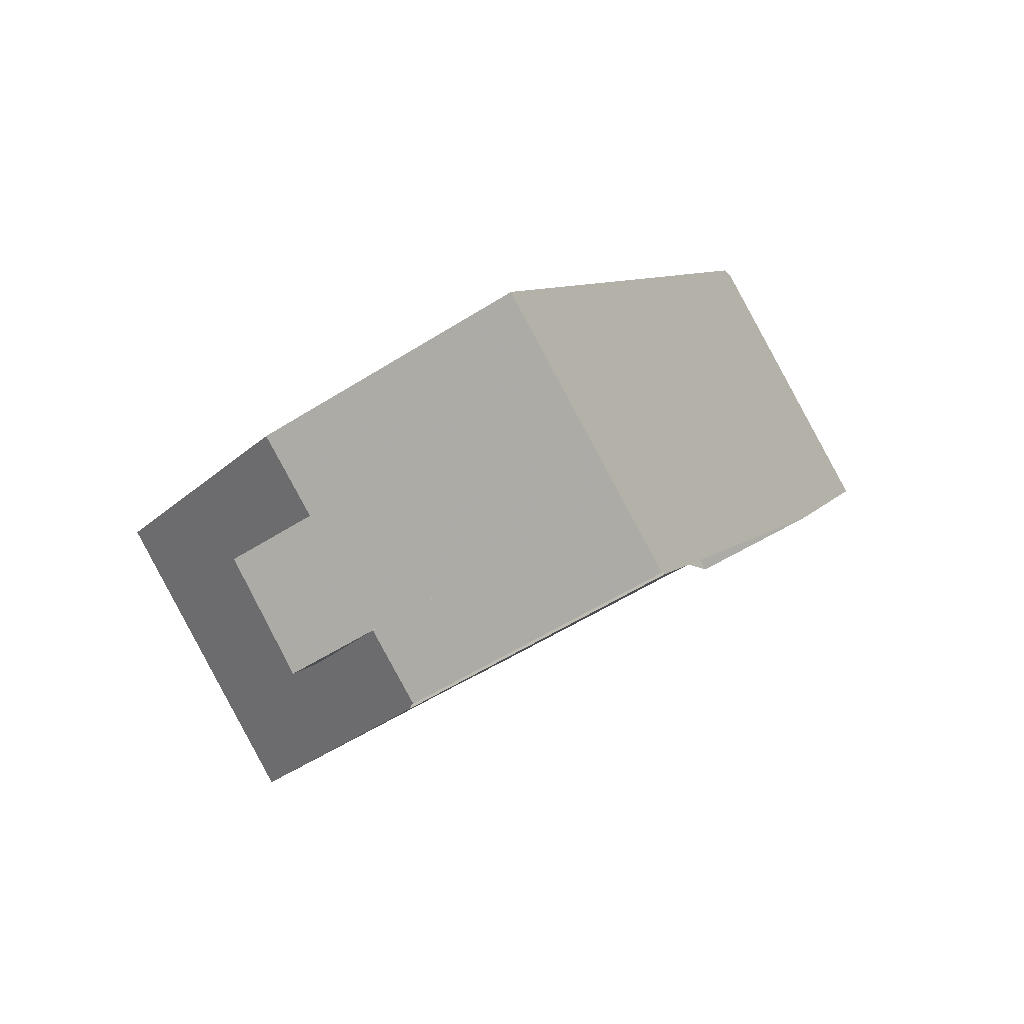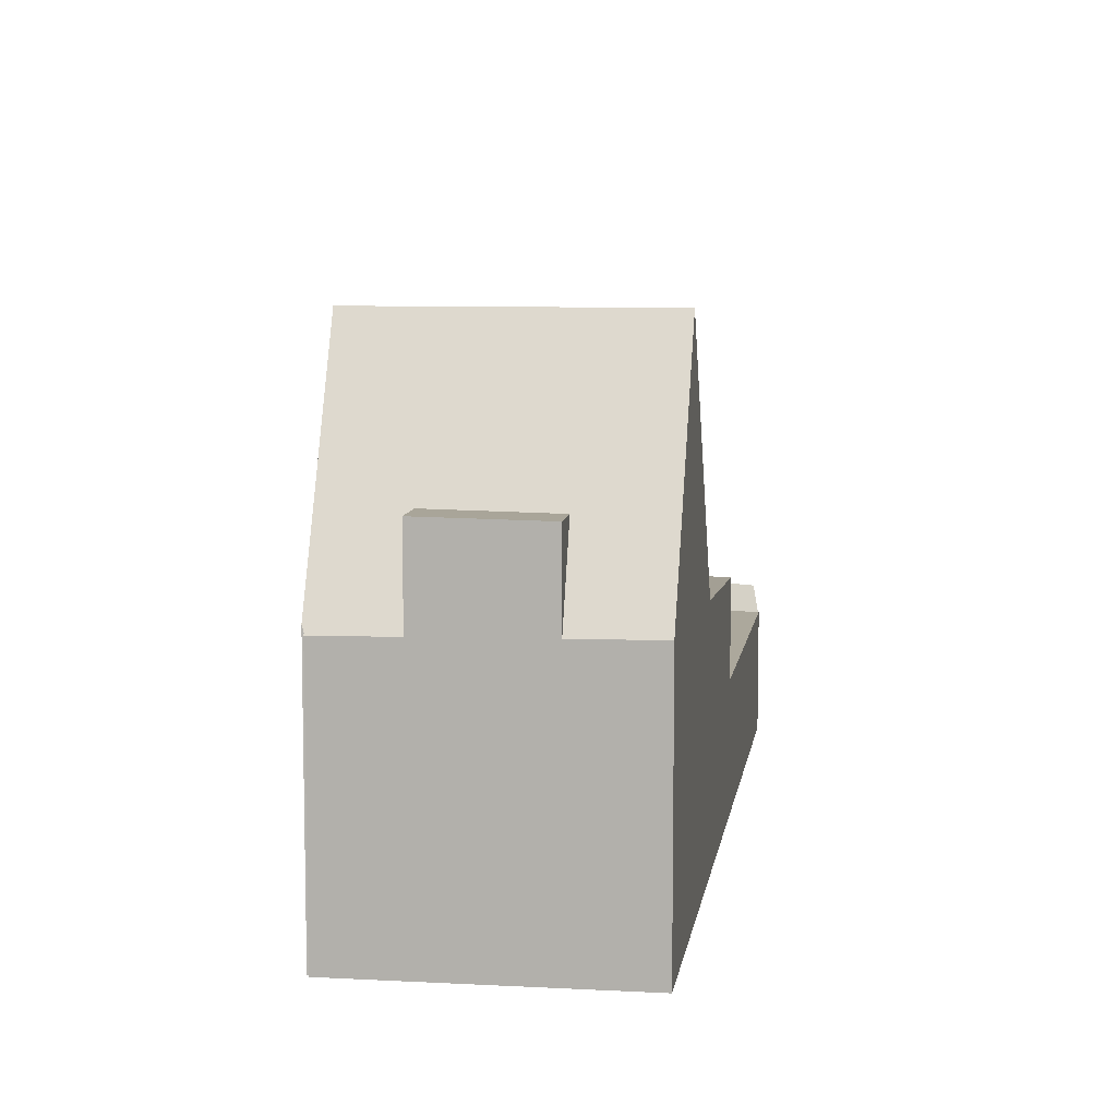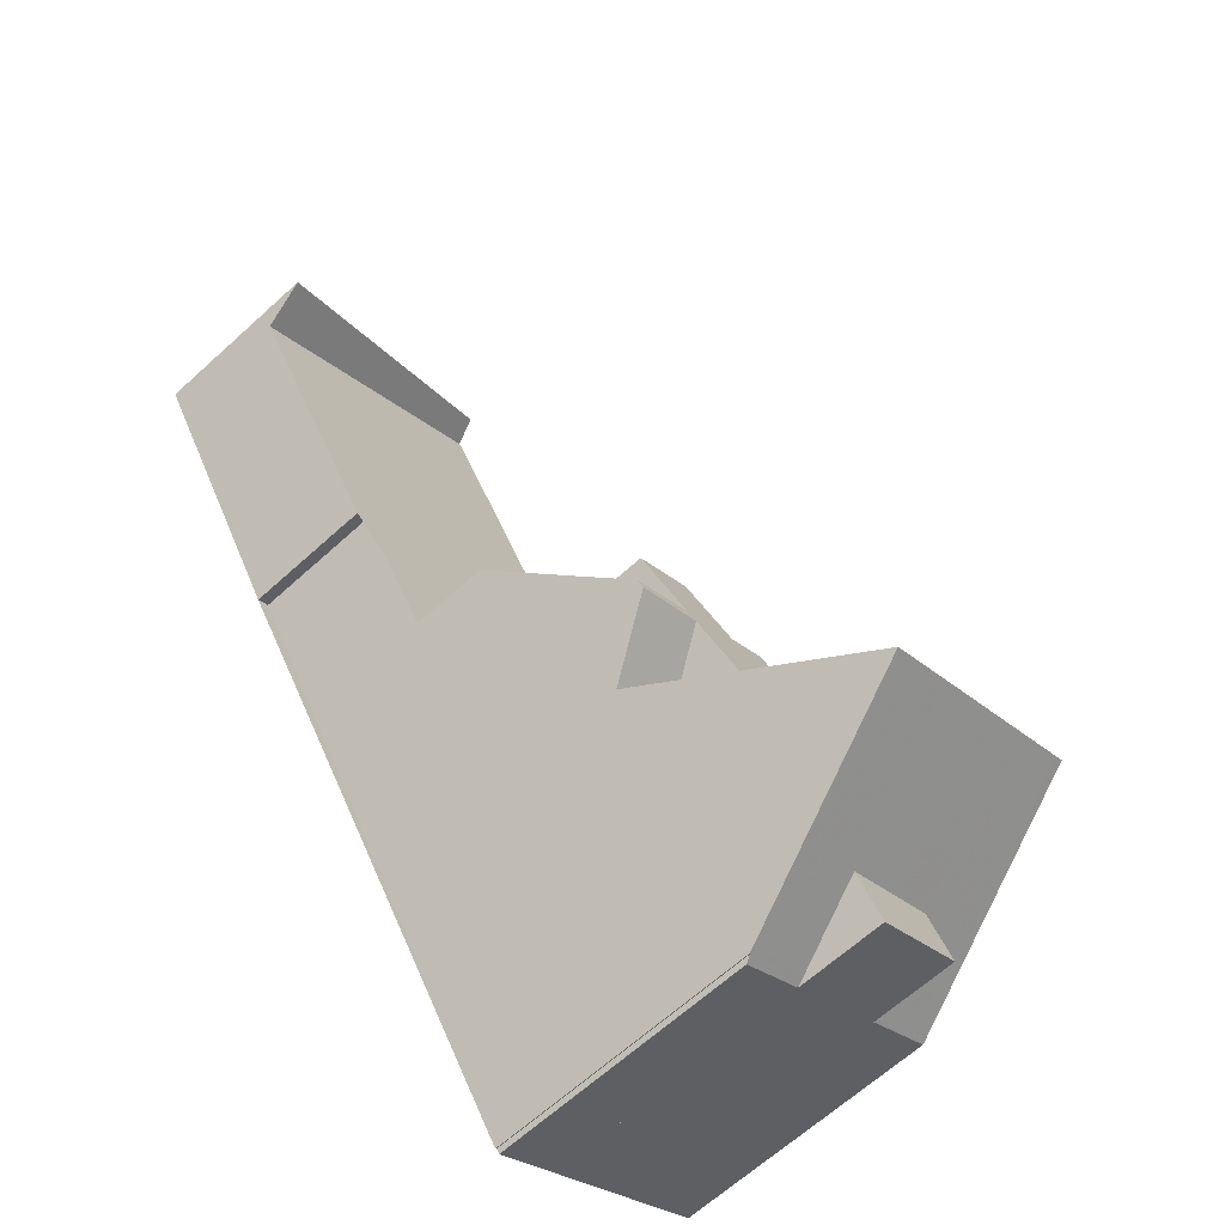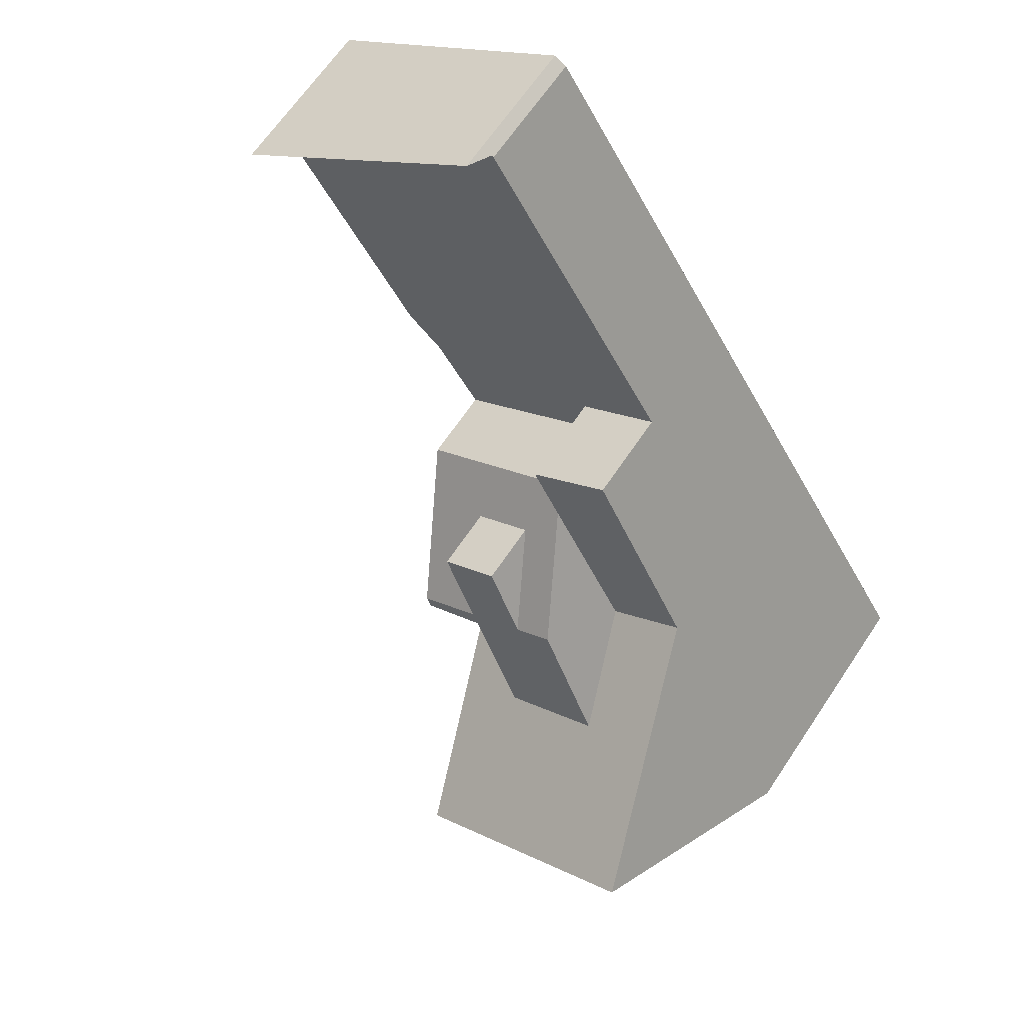
<metadata>
{"format":"obj","ext":"obj","renderer":"f3d","projection":"perspective","resolution":1024,"background":"white","views":[{"elev":-55.1,"azim":123.9,"up":"+Y"},{"elev":9.3,"azim":40.3,"up":"+Z"},{"elev":-65.8,"azim":-47.7,"up":"+Y"},{"elev":65.2,"azim":33.7,"up":"+Y"}]}
</metadata>
<code>
v -113.9 -1083 3.302
v -114.2 -1083 3.302
v -111.3 -1073 3.188
v -99.16 -1092 6.805
v -105.1 -1096 6.703
v -105.2 -1096 6.941
v -105.2 -1096 6.894
v -118.2 -1077 4.393
v -111.6 -1073 3.851
v -113 -1084 3.325
v -106.7 -1080 3.317
v -111.4 -1073 3.187
v -117.9 -1077 3.199
v -117.9 -1077 3.199
v -111.4 -1073 3.187
v -106.2 -1081 3.333
v -111.9 -1086 3.354
v -107.2 -1093 12.67
v -101.1 -1089 12.71
v -100.2 -1091 9.885
v -106.2 -1095 9.819
v -105.3 -1096 7.006
v -99.17 -1092 6.819
v -99.84 -1091 8.913
v -105.9 -1095 8.999
v -101.1 -1089 12.71
v -107.2 -1093 12.67
v -100.9 -1093 6.774
v -103.5 -1095 6.731
v -103.2 -1086 6.207
v -109.2 -1090 6.923
v -102.2 -1087 9.168
v -108.4 -1091 9.093
v -110.2 -1088 8.491
v -104.2 -1089 9.145
v -106.7 -1090 9.113
v -110.1 -1089 8.54
v -103.2 -1086 6.207
v -101 -1093 6.874
v -100.9 -1093 6.879
v -103.6 -1095 6.954
v -103.5 -1095 6.965
v -111.5 -1087 6.112
v -105.2 -1087 6.276
v -106.2 -1081 5.76
v -106 -1086 8.528
v -107.4 -1084 5.952
v -107 -1086 8.519
v -108.6 -1087 8.506
v -105.4 -1082 5.875
v -110.2 -1088 8.491
v -106.2 -1081 4.408
v -111.9 -1086 5.316
v -102.7 -1093 8.953
v -102 -1094 9.001
v -104.2 -1094 8.975
v -103.5 -1095 9.024
v -104.2 -1094 8.975
v -106.8 -1090 8.806
v -104.3 -1088 8.768
v -105.5 -1087 8.686
v -107.9 -1088 8.74
v -102.4 -1087 8.739
v -108.5 -1091 8.832
v -100.9 -1093 8.986
v -101.7 -1092 8.939
v -103.5 -1095 9.024
v -107.5 -1089 6.982
v -104.9 -1088 7.072
v -105.8 -1086 8.617
v -108.4 -1088 8.571
v -110.1 -1089 8.54
v -102.9 -1086 7.14
v -109.2 -1090 6.923
v -111.9 -1086 4.297
v -110.7 -1085 3.353
v -111 -1083 3.322
v -112.4 -1074 3.189
v -113.5 -1074 4.008
v -112.4 -1074 3.189
v -106 -1086 8.528
v -105.8 -1086 8.617
v -106 -1086 8.528
v -104.3 -1088 8.768
v -104.9 -1088 7.072
v -108.3 -1082 4.373
v -108.3 -1082 3.335
v -107.7 -1083 5.386
v -107.7 -1083 3.35
v -113.6 -1074 3.191
v -111.9 -1077 3.236
v -107.4 -1084 5.952
v -108.3 -1082 5.83
v -107.4 -1084 5.952
v -102.9 -1090 12.7
v -105.5 -1087 8.686
v -104.2 -1089 9.145
v -101.7 -1092 8.939
v -100.9 -1093 8.986
v -104.2 -1089 9.145
v -108.8 -1082 3.32
v -102 -1092 9.865
v -105.2 -1087 6.276
v -105.2 -1087 6.276
v -113.8 -1074 4.029
v -113.6 -1074 3.191
v -101 -1093 6.874
v -100.9 -1093 6.774
v -101.7 -1092 8.939
v -102.9 -1090 12.7
v -117.6 -1077 3.198
v -112.9 -1084 3.325
v -108.3 -1091 9.094
v -108.4 -1091 8.831
v -109.1 -1090 6.926
v -107.1 -1093 12.67
v -110.2 -1088 8.492
v -110 -1089 8.542
v -110.2 -1088 8.492
v -111.9 -1086 5.317
v -111.9 -1086 4.241
v -111.4 -1087 6.109
v -107.1 -1093 12.67
v -111.9 -1086 3.354
v -110 -1089 8.542
v -109.1 -1090 6.926
v -106.1 -1094 9.82
v -117.9 -1077 4.371
v -117.6 -1077 3.198
v -105.2 -1096 7.004
v -105.1 -1096 6.703
v -105.9 -1095 8.998
v -107.1 -1084 5.993
v -107.1 -1084 6.482
v -111.3 -1087 6.413
v -107.1 -1084 5.993
v -107.1 -1084 6.482
v -108.1 -1085 6.465
v -109.7 -1086 6.44
v -109.7 -1086 8.138
v -108.1 -1085 8.154
v -105.1 -1083 5.925
v -111.4 -1087 6.412
v -113.1 -1074 3.691
v -113.7 -1074 3.742
v -117.8 -1077 4.084
v -111.5 -1073 3.56
v -118.1 -1077 4.107
v -108.3 -1082 5.83
v -108.3 -1082 3.335
v -110.9 -1084 3.338
v -112.4 -1085 3.339
v -112.5 -1085 3.339
v -108.3 -1082 3.335
v -108.3 -1082 4.373
v -108.3 -1082 5.83
v -106.2 -1081 5.76
v -106.2 -1081 3.333
v -109.3 -1083 3.336
v -114.6 -1075 3.193
v -111.5 -1080 3.275
v -105.2 -1089 9.132
v -109.8 -1082 3.321
v -103.9 -1091 12.69
v -107 -1086 8.519
v -106.8 -1087 8.599
v -107 -1086 8.519
v -108.7 -1084 5.369
v -108.7 -1084 3.351
v -108.1 -1085 8.154
v -108.4 -1084 5.99
v -108.1 -1085 8.154
v -108.1 -1085 6.465
v -103.9 -1091 12.69
v -106.5 -1087 8.707
v -105.2 -1089 9.132
v -103 -1092 9.854
v -114.8 -1075 4.112
v -114.7 -1075 3.825
v -102.7 -1093 8.953
v -114.6 -1075 3.193
v -108.1 -1085 6.465
v -107.7 -1083 5.908
v -107.7 -1083 3.35
v -108.7 -1084 3.351
v -111.9 -1086 3.354
v -111.9 -1086 3.354
v -110.7 -1085 3.353
v -105.7 -1082 5.839
v -107.7 -1083 5.386
v -111.9 -1086 5.317
v -108.7 -1084 5.369
v -111.9 -1086 5.316
v -107.7 -1083 3.35
v -107.7 -1083 5.386
v -107.7 -1083 5.908
v -108.6 -1087 8.506
v -108.4 -1088 8.571
v -108.6 -1087 8.506
v -110.3 -1085 5.343
v -110.3 -1085 3.352
v -109.7 -1086 8.138
v -110.3 -1085 5.343
v -109.9 -1085 6.048
v -109.7 -1086 8.138
v -109.7 -1086 6.44
v -105.5 -1092 12.68
v -107.9 -1088 8.74
v -106.7 -1090 9.113
v -108.4 -1088 8.571
v -107.5 -1089 6.982
v -104.5 -1093 9.838
v -116.3 -1076 4.239
v -116.2 -1076 3.952
v -103.6 -1095 6.954
v -103.5 -1095 6.731
v -104.2 -1094 8.975
v -116 -1076 3.195
v -109.7 -1086 6.44
v -110.9 -1084 3.335
v -111.4 -1083 3.323
v -106.8 -1090 8.806
v -107.5 -1089 6.982
v -110.3 -1085 3.352
v -110.8 -1084 3.338
v -116 -1076 3.195
v -106.7 -1090 9.113
v -105.5 -1092 12.68
v -104.4 -1088 9.05
v -108.6 -1091 8.469
v -108.6 -1091 8.466
v -107 -1090 9.033
v -104.4 -1088 8.322
v -102.5 -1087 8.256
v -107 -1090 8.411
v -105.4 -1089 9.043
v -104.4 -1088 9.05
v -104.4 -1088 8.758
v -107 -1090 9.033
v -107 -1090 8.797
v -107 -1090 8.411
v -104.4 -1088 8.322
v -106.2 -1082 5.856
v -106.7 -1081 5.778
v -106.7 -1081 3.334
v -106.7 -1081 3.334
v -106.7 -1081 5.778
v -106.7 -1081 4.399
v -101.4 -1089 12.7
v -100.4 -1091 9.882
v -99.4 -1092 6.826
v -99.39 -1092 6.801
v -100.1 -1091 8.917
v -102.7 -1087 8.744
v -102.9 -1087 8.269
v -112.2 -1073 3.902
v -112.2 -1073 3.615
v -112.1 -1073 3.188
v -103.6 -1086 6.221
v -105.6 -1083 5.941
v -105.9 -1083 5.894
v -103.3 -1087 7.126
v -102.6 -1088 9.163
v -107.3 -1081 3.318
v -103.6 -1086 6.221
v -112.1 -1073 3.188
v -101.4 -1089 12.7
v -101.3 -1093 8.965
v -101.3 -1093 7.722
v -99.71 -1092 7.749
v -105.4 -1096 7.652
v -103.8 -1095 7.679
v -99.47 -1092 7.753
v -103.8 -1095 7.679
v -101.3 -1093 7.722
v -103.8 -1095 9.004
v -102.3 -1094 8.981
v -101.3 -1093 8.965
v -103.8 -1095 9.004
v -105.5 -1096 7.65
v -114.2 -1083 3.302
v -113.9 -1083 3.302
v -113.9 -1083 0
v -114.2 -1083 0
v -117.9 -1077 3.199
v -114.2 -1083 3.302
v -114.2 -1083 0
v -117.9 -1077 0
v -106.7 -1080 3.317
v -111.3 -1073 3.188
v -111.3 -1073 0
v -106.7 -1080 4.441e-16
v -99.39 -1092 6.801
v -99.16 -1092 6.805
v -99.16 -1092 8.882e-16
v -99.39 -1092 0
v -105.2 -1096 6.941
v -105.1 -1096 6.703
v -105.1 -1096 -8.882e-16
v -105.2 -1096 0
v -105.2 -1096 6.894
v -105.2 -1096 6.941
v -105.2 -1096 0
v -105.2 -1096 0
v -105.3 -1096 7.006
v -105.2 -1096 6.894
v -105.2 -1096 0
v -105.3 -1096 0
v -117.9 -1077 4.371
v -118.2 -1077 4.393
v -118.2 -1077 -8.882e-16
v -117.9 -1077 0
v -111.5 -1073 3.56
v -111.6 -1073 3.851
v -111.6 -1073 0
v -111.5 -1073 0
v -113.9 -1083 3.302
v -113 -1084 3.325
v -113 -1084 4.441e-16
v -113.9 -1083 0
v -106.2 -1081 3.333
v -106.7 -1080 3.317
v -106.7 -1080 4.441e-16
v -106.2 -1081 4.441e-16
v -111.3 -1073 3.188
v -111.4 -1073 3.187
v -111.4 -1073 4.441e-16
v -111.3 -1073 0
v -118.1 -1077 4.107
v -117.9 -1077 3.199
v -117.9 -1077 0
v -118.1 -1077 0
v -100.2 -1091 9.885
v -101.1 -1089 12.71
v -101.1 -1089 1.776e-15
v -100.2 -1091 0
v -99.84 -1091 8.913
v -100.2 -1091 9.885
v -100.2 -1091 0
v -99.84 -1091 0
v -107.2 -1093 12.67
v -106.2 -1095 9.819
v -106.2 -1095 0
v -107.2 -1093 0
v -105.5 -1096 7.65
v -105.3 -1096 7.006
v -105.3 -1096 0
v -105.5 -1096 8.882e-16
v -99.16 -1092 6.805
v -99.17 -1092 6.819
v -99.17 -1092 0
v -99.16 -1092 8.882e-16
v -99.47 -1092 7.753
v -99.84 -1091 8.913
v -99.84 -1091 0
v -99.47 -1092 0
v -106.2 -1095 9.819
v -105.9 -1095 8.999
v -105.9 -1095 0
v -106.2 -1095 0
v -108.4 -1091 9.093
v -107.2 -1093 12.67
v -107.2 -1093 0
v -108.4 -1091 0
v -110.1 -1089 8.54
v -109.2 -1090 6.923
v -109.2 -1090 8.882e-16
v -110.1 -1089 0
v -101.1 -1089 12.71
v -102.2 -1087 9.168
v -102.2 -1087 1.776e-15
v -101.1 -1089 1.776e-15
v -108.5 -1091 8.832
v -108.4 -1091 9.093
v -108.4 -1091 0
v -108.5 -1091 0
v -111.4 -1087 6.412
v -110.2 -1088 8.491
v -110.2 -1088 0
v -111.4 -1087 -8.882e-16
v -102.9 -1086 7.14
v -103.2 -1086 6.207
v -103.2 -1086 0
v -102.9 -1086 0
v -111.9 -1086 5.316
v -111.5 -1087 6.112
v -111.5 -1087 0
v -111.9 -1086 0
v -105.1 -1083 5.925
v -105.4 -1082 5.875
v -105.4 -1082 0
v -105.1 -1083 8.882e-16
v -103.5 -1095 9.024
v -102 -1094 9.001
v -102 -1094 0
v -103.5 -1095 0
v -102.2 -1087 9.168
v -102.4 -1087 8.739
v -102.4 -1087 0
v -102.2 -1087 1.776e-15
v -108.6 -1091 8.469
v -108.5 -1091 8.832
v -108.5 -1091 0
v -108.6 -1091 0
v -110.2 -1088 8.491
v -110.1 -1089 8.54
v -110.1 -1089 0
v -110.2 -1088 0
v -102.5 -1087 8.256
v -102.9 -1086 7.14
v -102.9 -1086 0
v -102.5 -1087 0
v -112.2 -1073 3.902
v -113.5 -1074 4.008
v -113.5 -1074 0
v -112.2 -1073 0
v -102 -1094 9.001
v -100.9 -1093 8.986
v -100.9 -1093 0
v -102 -1094 0
v -113.5 -1074 4.008
v -113.8 -1074 4.029
v -113.8 -1074 0
v -113.5 -1074 0
v -116.3 -1076 4.239
v -117.9 -1077 4.371
v -117.9 -1077 0
v -116.3 -1076 0
v -105.1 -1096 6.703
v -105.1 -1096 6.703
v -105.1 -1096 0
v -105.1 -1096 -8.882e-16
v -103.2 -1086 6.207
v -105.1 -1083 5.925
v -105.1 -1083 8.882e-16
v -103.2 -1086 0
v -111.5 -1087 6.112
v -111.4 -1087 6.412
v -111.4 -1087 -8.882e-16
v -111.5 -1087 0
v -111.4 -1073 3.187
v -111.5 -1073 3.56
v -111.5 -1073 0
v -111.4 -1073 4.441e-16
v -118.2 -1077 4.393
v -118.1 -1077 4.107
v -118.1 -1077 0
v -118.2 -1077 -8.882e-16
v -113 -1084 3.325
v -112.5 -1085 3.339
v -112.5 -1085 0
v -113 -1084 4.441e-16
v -105.7 -1082 5.839
v -106.2 -1081 5.76
v -106.2 -1081 0
v -105.7 -1082 0
v -113.8 -1074 4.029
v -114.8 -1075 4.112
v -114.8 -1075 0
v -113.8 -1074 0
v -112.5 -1085 3.339
v -111.9 -1086 3.354
v -111.9 -1086 0
v -112.5 -1085 0
v -105.4 -1082 5.875
v -105.7 -1082 5.839
v -105.7 -1082 0
v -105.4 -1082 0
v -114.8 -1075 4.112
v -116.3 -1076 4.239
v -116.3 -1076 0
v -114.8 -1075 0
v -105.1 -1096 6.703
v -103.5 -1095 6.731
v -103.5 -1095 0
v -105.1 -1096 0
v -109.2 -1090 6.923
v -108.6 -1091 8.469
v -108.6 -1091 0
v -109.2 -1090 8.882e-16
v -102.4 -1087 8.739
v -102.5 -1087 8.256
v -102.5 -1087 0
v -102.4 -1087 0
v -100.9 -1093 6.774
v -99.39 -1092 6.801
v -99.39 -1092 0
v -100.9 -1093 0
v -111.6 -1073 3.851
v -112.2 -1073 3.902
v -112.2 -1073 0
v -111.6 -1073 0
v -99.17 -1092 6.819
v -99.47 -1092 7.753
v -99.47 -1092 0
v -99.17 -1092 0
v -105.9 -1095 8.999
v -105.5 -1096 7.65
v -105.5 -1096 8.882e-16
v -105.9 -1095 0
v -113.9 -1083 0
v -114.2 -1083 0
v -118.2 -1077 0
v -111.6 -1073 0
v -111.3 -1073 0
v -99.16 -1092 0
v -105.1 -1096 0
v -105.2 -1096 0
v -105.2 -1096 0
f 264 11 158 245
f 127 21 18 123
f 265 38 73 262
f 261 50 142 260
f 266 12 3 11 264
f 148 8 128 146
f 131 5 6 7 22 130
f 132 25 21 127
f 271 130 22 280
f 263 32 26 267
f 40 28 39
f 42 29 41
f 135 119 34 143
f 141 48 138
f 238 61 237
f 240 62 239
f 124 17 75 121
f 268 99 55 277
f 277 55 57 276
f 242 69 70 61 238
f 241 68 71 62 240
f 254 63 32 263
f 126 31 37 125
f 278 65 40 39 275
f 279 67 42 41 274
f 137 46 70 69 44 136
f 118 72 51 117
f 255 234 63 254
f 140 49 139
f 121 75 53 120
f 221 77 220
f 90 78 91
f 257 144 79 256
f 191 122 43 193
f 246 87 86 248
f 160 90 91 161
f 248 86 93 247
f 163 101 150 159
f 250 102 95 249
f 161 91 101 163
f 145 105 79 144
f 252 108 107 251
f 253 109 102 250
f 270 251 107 269
f 162 100 110 164
f 112 10 1 2 13 111
f 113 33 64 114
f 116 27 33 113
f 198 118 117 197
f 201 76 121 120 200
f 153 10 112 152
f 204 122 191 203
f 231 114 64 230
f 121 76 124
f 211 126 125 210
f 212 127 123 207
f 214 146 128 213
f 216 131 130 215
f 217 132 127 212
f 272 215 130 271
f 199 119 135 219
f 219 135 122 204
f 136 47 137
f 260 142 30 259
f 143 43 122 135
f 144 80 106 145
f 218 129 146 214
f 258 80 144 257
f 196 47 195
f 146 129 14 148
f 185 159 150 184
f 187 153 152 186
f 186 152 151 188
f 244 157 189 243
f 225 159 185 224
f 226 160 161 77 221
f 220 77 163 159 225
f 163 77 161
f 227 162 164 228
f 165 81 82 166
f 168 88 89 169
f 190 92 171 192
f 236 175 96 229
f 166 82 96 175
f 174 95 102 177
f 178 105 145 179
f 177 102 109 180
f 182 134 83 167
f 171 92 134 182
f 179 145 106 181
f 243 189 50 261
f 194 154 155 195
f 195 155 156 196
f 197 165 166 198
f 200 168 169 201
f 202 170 165 197
f 203 192 171 204
f 205 172 173 206
f 232 208 175 236
f 198 166 175 208
f 207 174 177 212
f 213 178 179 214
f 212 177 180 217
f 220 151 152 112 221
f 204 171 182 219
f 214 179 181 218
f 235 222 114 231
f 224 188 151 225
f 221 112 111 226
f 227 113 114 222
f 225 151 220
f 228 116 113 227
f 230 74 115 231
f 262 73 234 255
f 229 97 176 236
f 236 176 209 232
f 231 115 223 235
f 237 35 60 238
f 239 36 59 240
f 238 60 242
f 240 59 241
f 243 183 149 244
f 247 45 52 248
f 249 19 20 250
f 251 23 4 252
f 250 20 24 253
f 273 23 251 270
f 254 84 233 255
f 256 9 147 257
f 248 52 16 246
f 259 104 133 260
f 257 147 15 258
f 261 94 183 243
f 255 233 85 262
f 263 100 84 254
f 245 150 101 264
f 262 85 103 265
f 260 133 94 261
f 264 101 91 78 266
f 267 110 100 263
f 269 109 253 270
f 271 132 217 272
f 270 253 24 273
f 277 54 98 268
f 276 56 54 277
f 275 66 278
f 274 58 279
f 280 25 132 271
f 282 283 284 281
f 286 287 288 285
f 290 291 292 289
f 294 295 296 293
f 298 299 300 297
f 302 303 304 301
f 306 307 308 305
f 310 311 312 309
f 314 315 316 313
f 318 319 320 317
f 322 323 324 321
f 326 327 328 325
f 330 331 332 329
f 334 335 336 333
f 338 339 340 337
f 342 343 344 341
f 346 347 348 345
f 350 351 352 349
f 354 355 356 353
f 358 359 360 357
f 362 363 364 361
f 366 367 368 365
f 370 371 372 369
f 374 375 376 373
f 378 379 380 377
f 382 383 384 381
f 386 387 388 385
f 390 391 392 389
f 394 395 396 393
f 398 399 400 397
f 402 403 404 401
f 406 407 408 405
f 410 411 412 409
f 414 415 416 413
f 418 419 420 417
f 422 423 424 421
f 426 427 428 425
f 430 431 432 429
f 434 435 436 433
f 438 439 440 437
f 442 443 444 441
f 446 447 448 445
f 450 451 452 449
f 454 455 456 453
f 458 459 460 457
f 462 463 464 461
f 466 467 468 465
f 470 471 472 469
f 474 475 476 473
f 478 479 480 477
f 482 483 484 481
f 486 487 488 485
f 490 491 492 489
f 494 495 496 493
f 498 499 500 497
f 502 503 504 505 506 507 508 509 501

</code>
